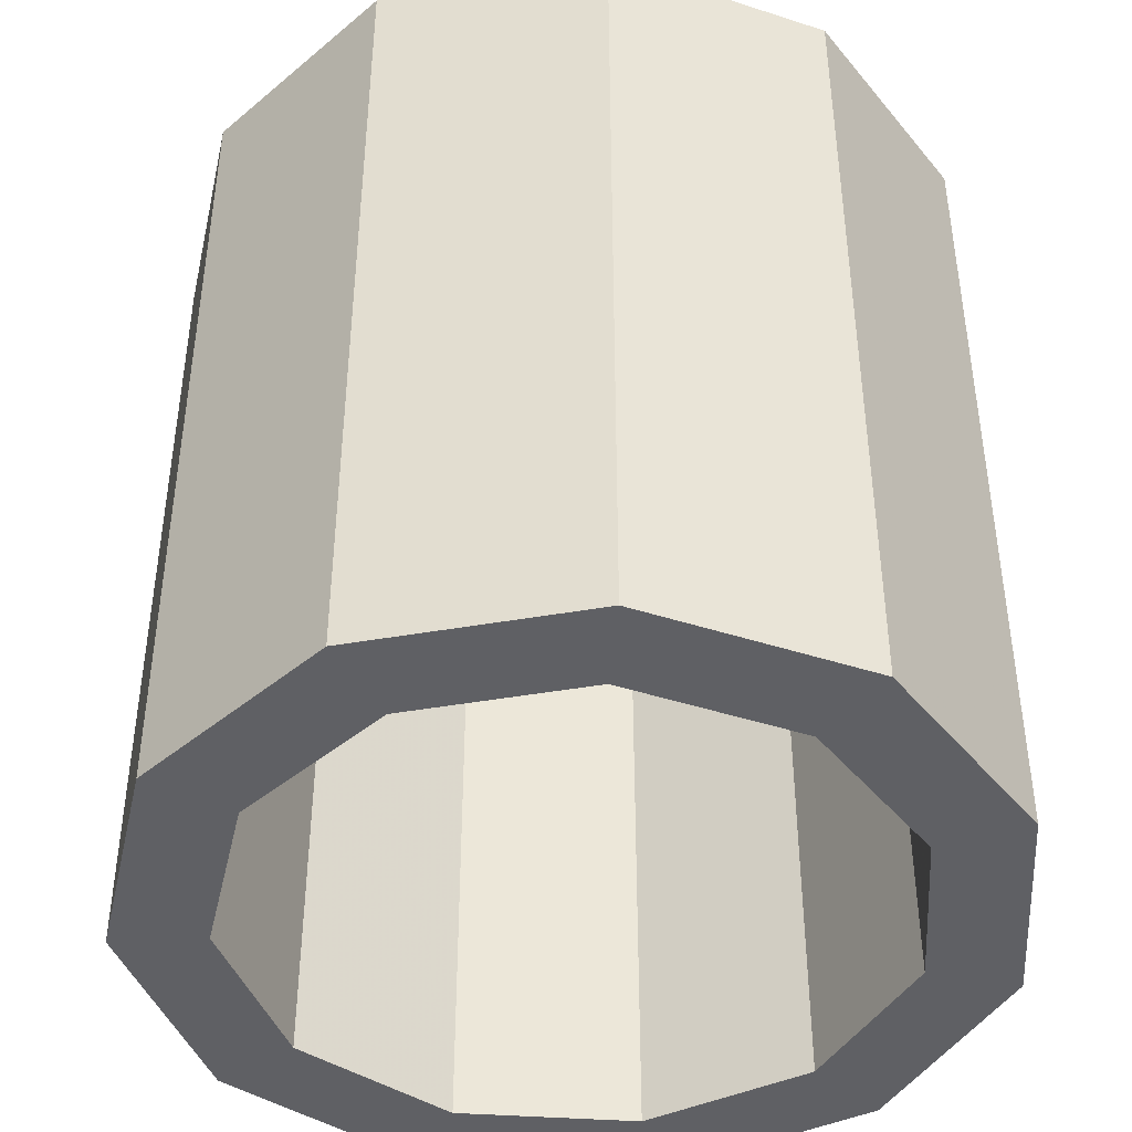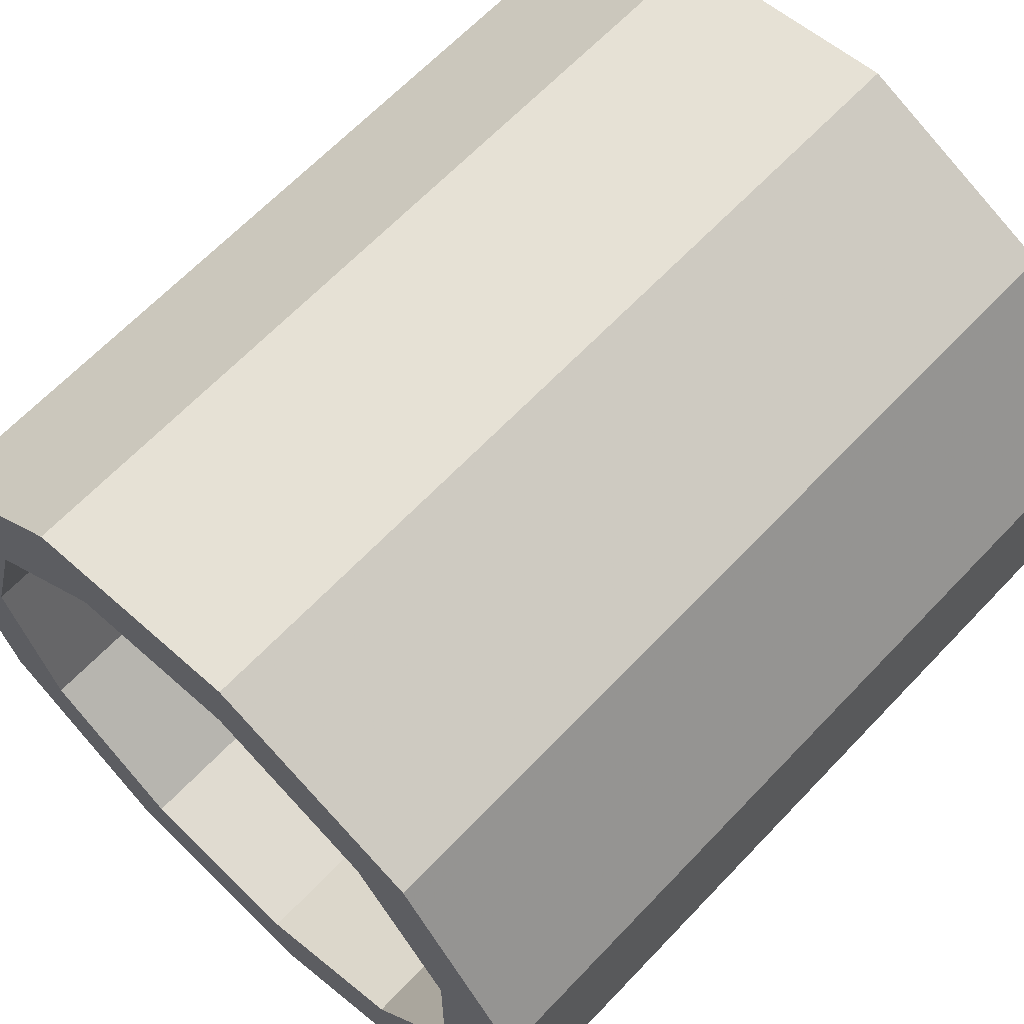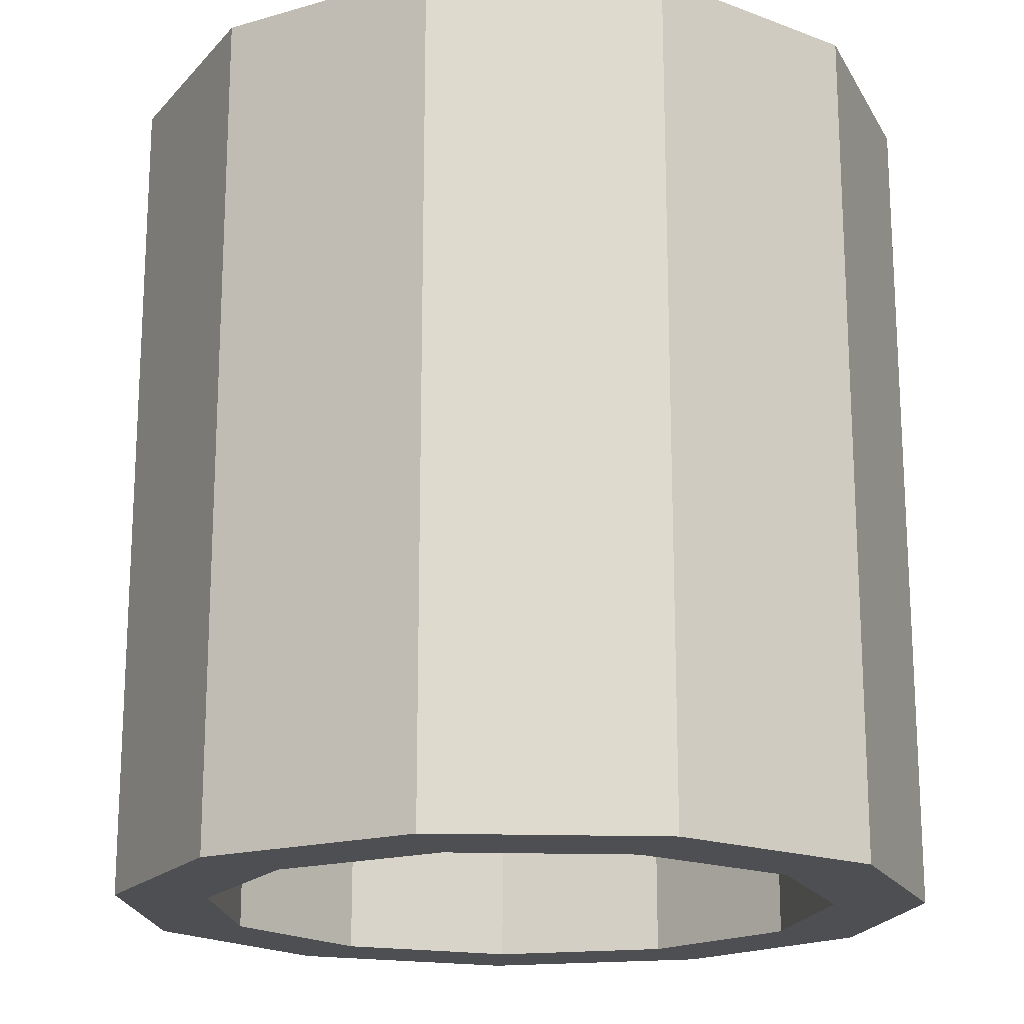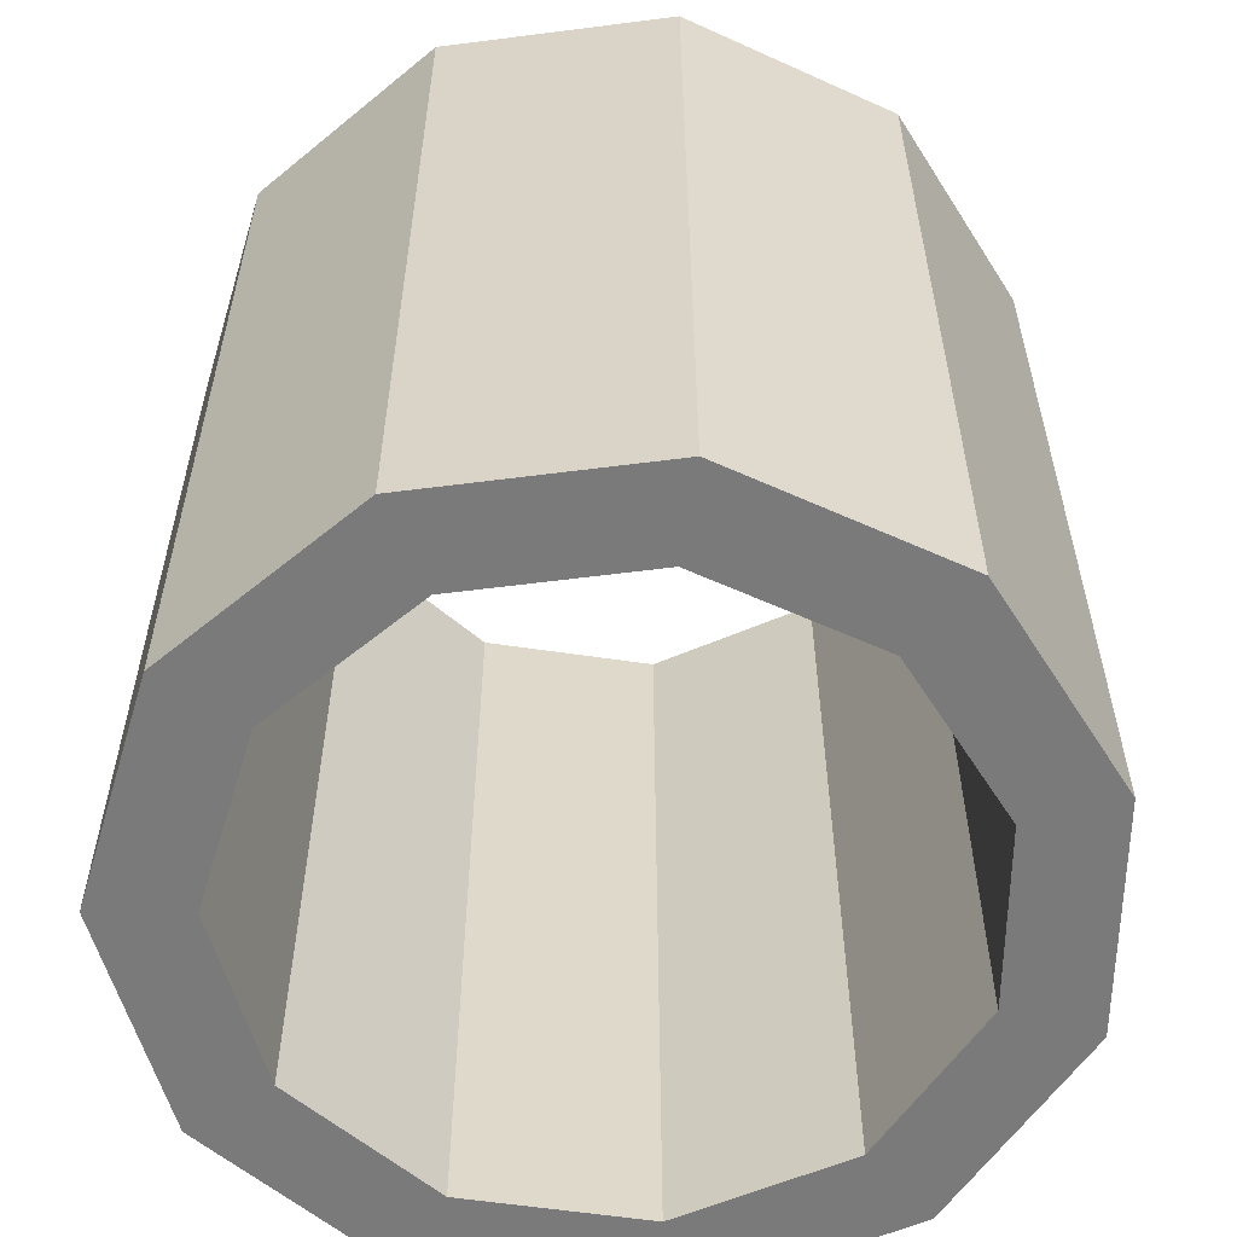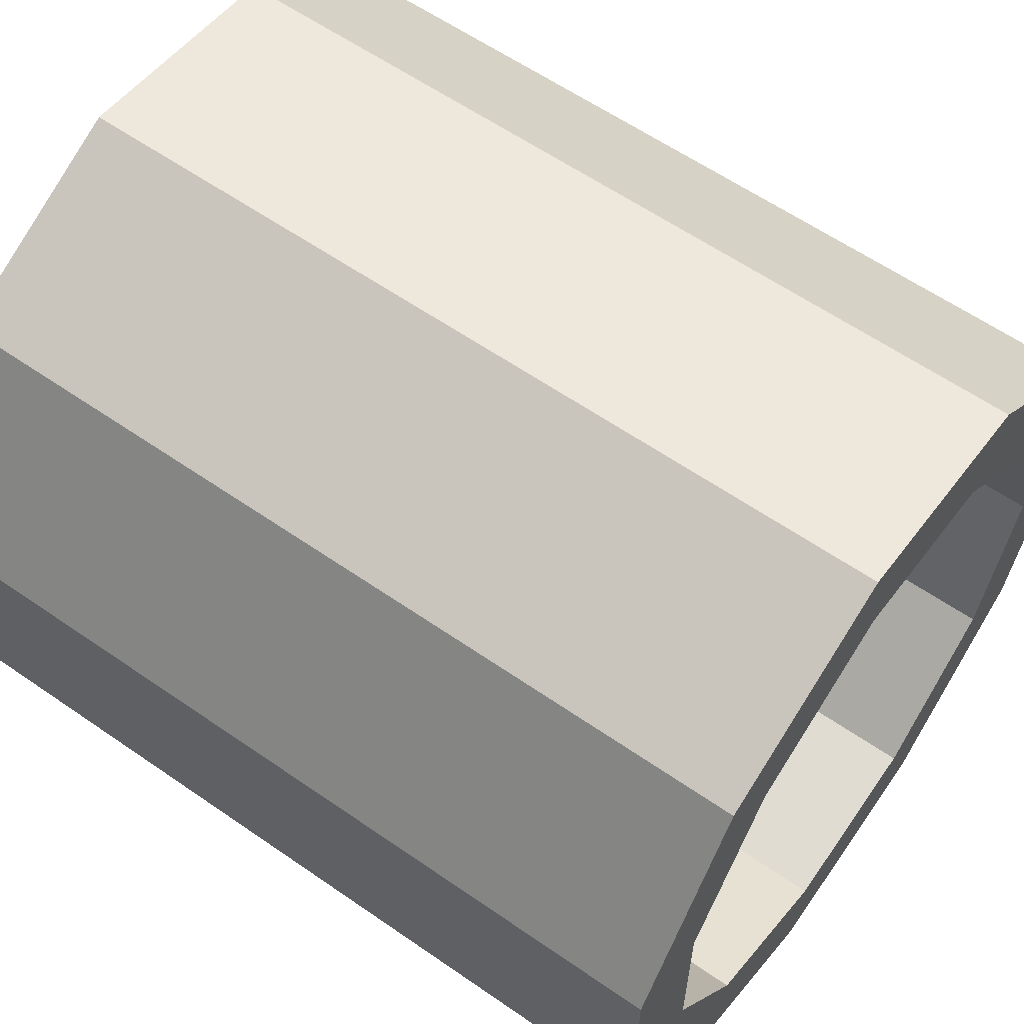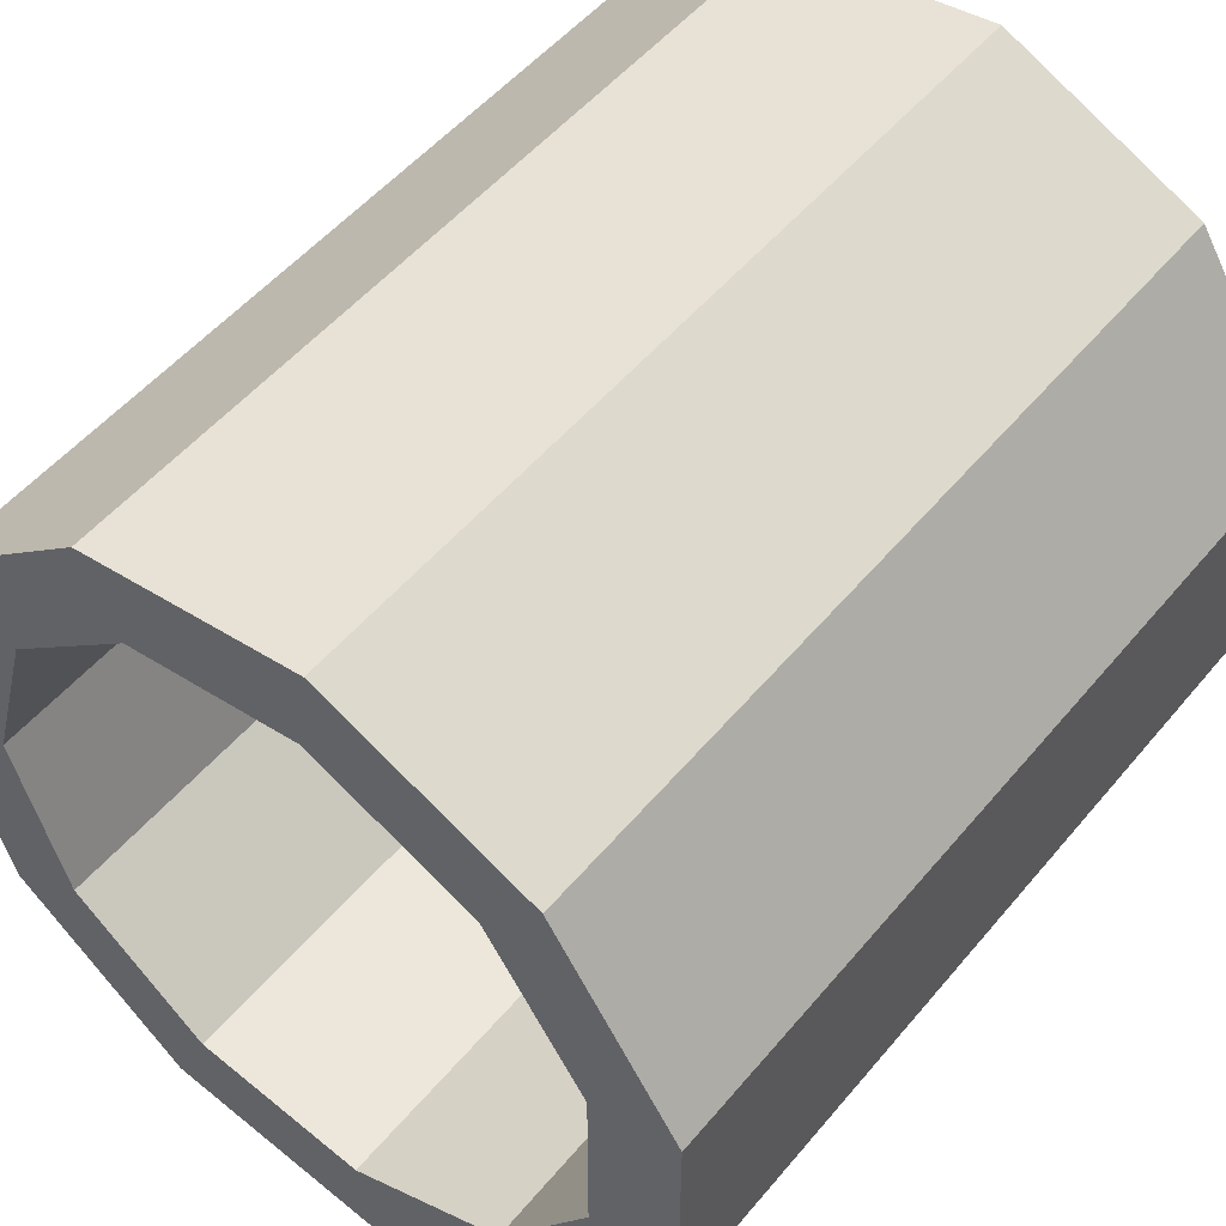
<metadata>
{"format":"obj","ext":"obj","renderer":"f3d","projection":"perspective","resolution":1024,"background":"white","views":[{"elev":-43.5,"azim":150.8,"up":"+Z"},{"elev":65.1,"azim":-136.5,"up":"+Y"},{"elev":-18.1,"azim":168.4,"up":"+Z"},{"elev":-58.1,"azim":48.5,"up":"+Z"},{"elev":60.2,"azim":-54.6,"up":"+Y"},{"elev":51.9,"azim":-141.5,"up":"+Y"}]}
</metadata>
<code>
v 0.734 0 -0.9801
v 0.9449 0 -0.9801
v 0.9449 0 0.9801
v 0.734 0 0.9801
v 0.6175 0.3968 -0.9801
v 0.7949 0.5109 -0.9801
v 0.7949 0.5109 0.9801
v 0.6175 0.3968 0.9801
v 0.3049 0.6677 -0.9801
v 0.3925 0.8595 -0.9801
v 0.3925 0.8595 0.9801
v 0.3049 0.6677 0.9801
v -0.1045 0.7265 -0.9801
v -0.1345 0.9353 -0.9801
v -0.1345 0.9353 0.9801
v -0.1045 0.7265 0.9801
v -0.4807 0.5547 -0.9801
v -0.6188 0.7141 -0.9801
v -0.6188 0.7141 0.9801
v -0.4807 0.5547 0.9801
v -0.7043 0.2068 -0.9801
v -0.9066 0.2662 -0.9801
v -0.9066 0.2662 0.9801
v -0.7043 0.2068 0.9801
v -0.7043 -0.2068 -0.9801
v -0.9066 -0.2662 -0.9801
v -0.9066 -0.2662 0.9801
v -0.7043 -0.2068 0.9801
v -0.4807 -0.5547 -0.9801
v -0.6188 -0.7141 -0.9801
v -0.6188 -0.7141 0.9801
v -0.4807 -0.5547 0.9801
v -0.1045 -0.7265 -0.9801
v -0.1345 -0.9353 -0.9801
v -0.1345 -0.9353 0.9801
v -0.1045 -0.7265 0.9801
v 0.3049 -0.6677 -0.9801
v 0.3925 -0.8595 -0.9801
v 0.3925 -0.8595 0.9801
v 0.3049 -0.6677 0.9801
v 0.6175 -0.3968 -0.9801
v 0.7949 -0.5109 -0.9801
v 0.7949 -0.5109 0.9801
v 0.6175 -0.3968 0.9801
f 1 5 2
f 2 5 6
f 2 6 3
f 3 6 7
f 3 7 4
f 4 7 8
f 4 8 1
f 1 8 5
f 5 9 6
f 6 9 10
f 6 10 7
f 7 10 11
f 7 11 8
f 8 11 12
f 8 12 5
f 5 12 9
f 9 13 10
f 10 13 14
f 10 14 11
f 11 14 15
f 11 15 12
f 12 15 16
f 12 16 9
f 9 16 13
f 13 17 14
f 14 17 18
f 14 18 15
f 15 18 19
f 15 19 16
f 16 19 20
f 16 20 13
f 13 20 17
f 17 21 18
f 18 21 22
f 18 22 19
f 19 22 23
f 19 23 20
f 20 23 24
f 20 24 17
f 17 24 21
f 21 25 22
f 22 25 26
f 22 26 23
f 23 26 27
f 23 27 24
f 24 27 28
f 24 28 21
f 21 28 25
f 25 29 26
f 26 29 30
f 26 30 27
f 27 30 31
f 27 31 28
f 28 31 32
f 28 32 25
f 25 32 29
f 29 33 30
f 30 33 34
f 30 34 31
f 31 34 35
f 31 35 32
f 32 35 36
f 32 36 29
f 29 36 33
f 33 37 34
f 34 37 38
f 34 38 35
f 35 38 39
f 35 39 36
f 36 39 40
f 36 40 33
f 33 40 37
f 37 41 38
f 38 41 42
f 38 42 39
f 39 42 43
f 39 43 40
f 40 43 44
f 40 44 37
f 37 44 41
f 41 1 42
f 42 1 2
f 42 2 43
f 43 2 3
f 43 3 44
f 44 3 4
f 44 4 41
f 41 4 1

</code>
